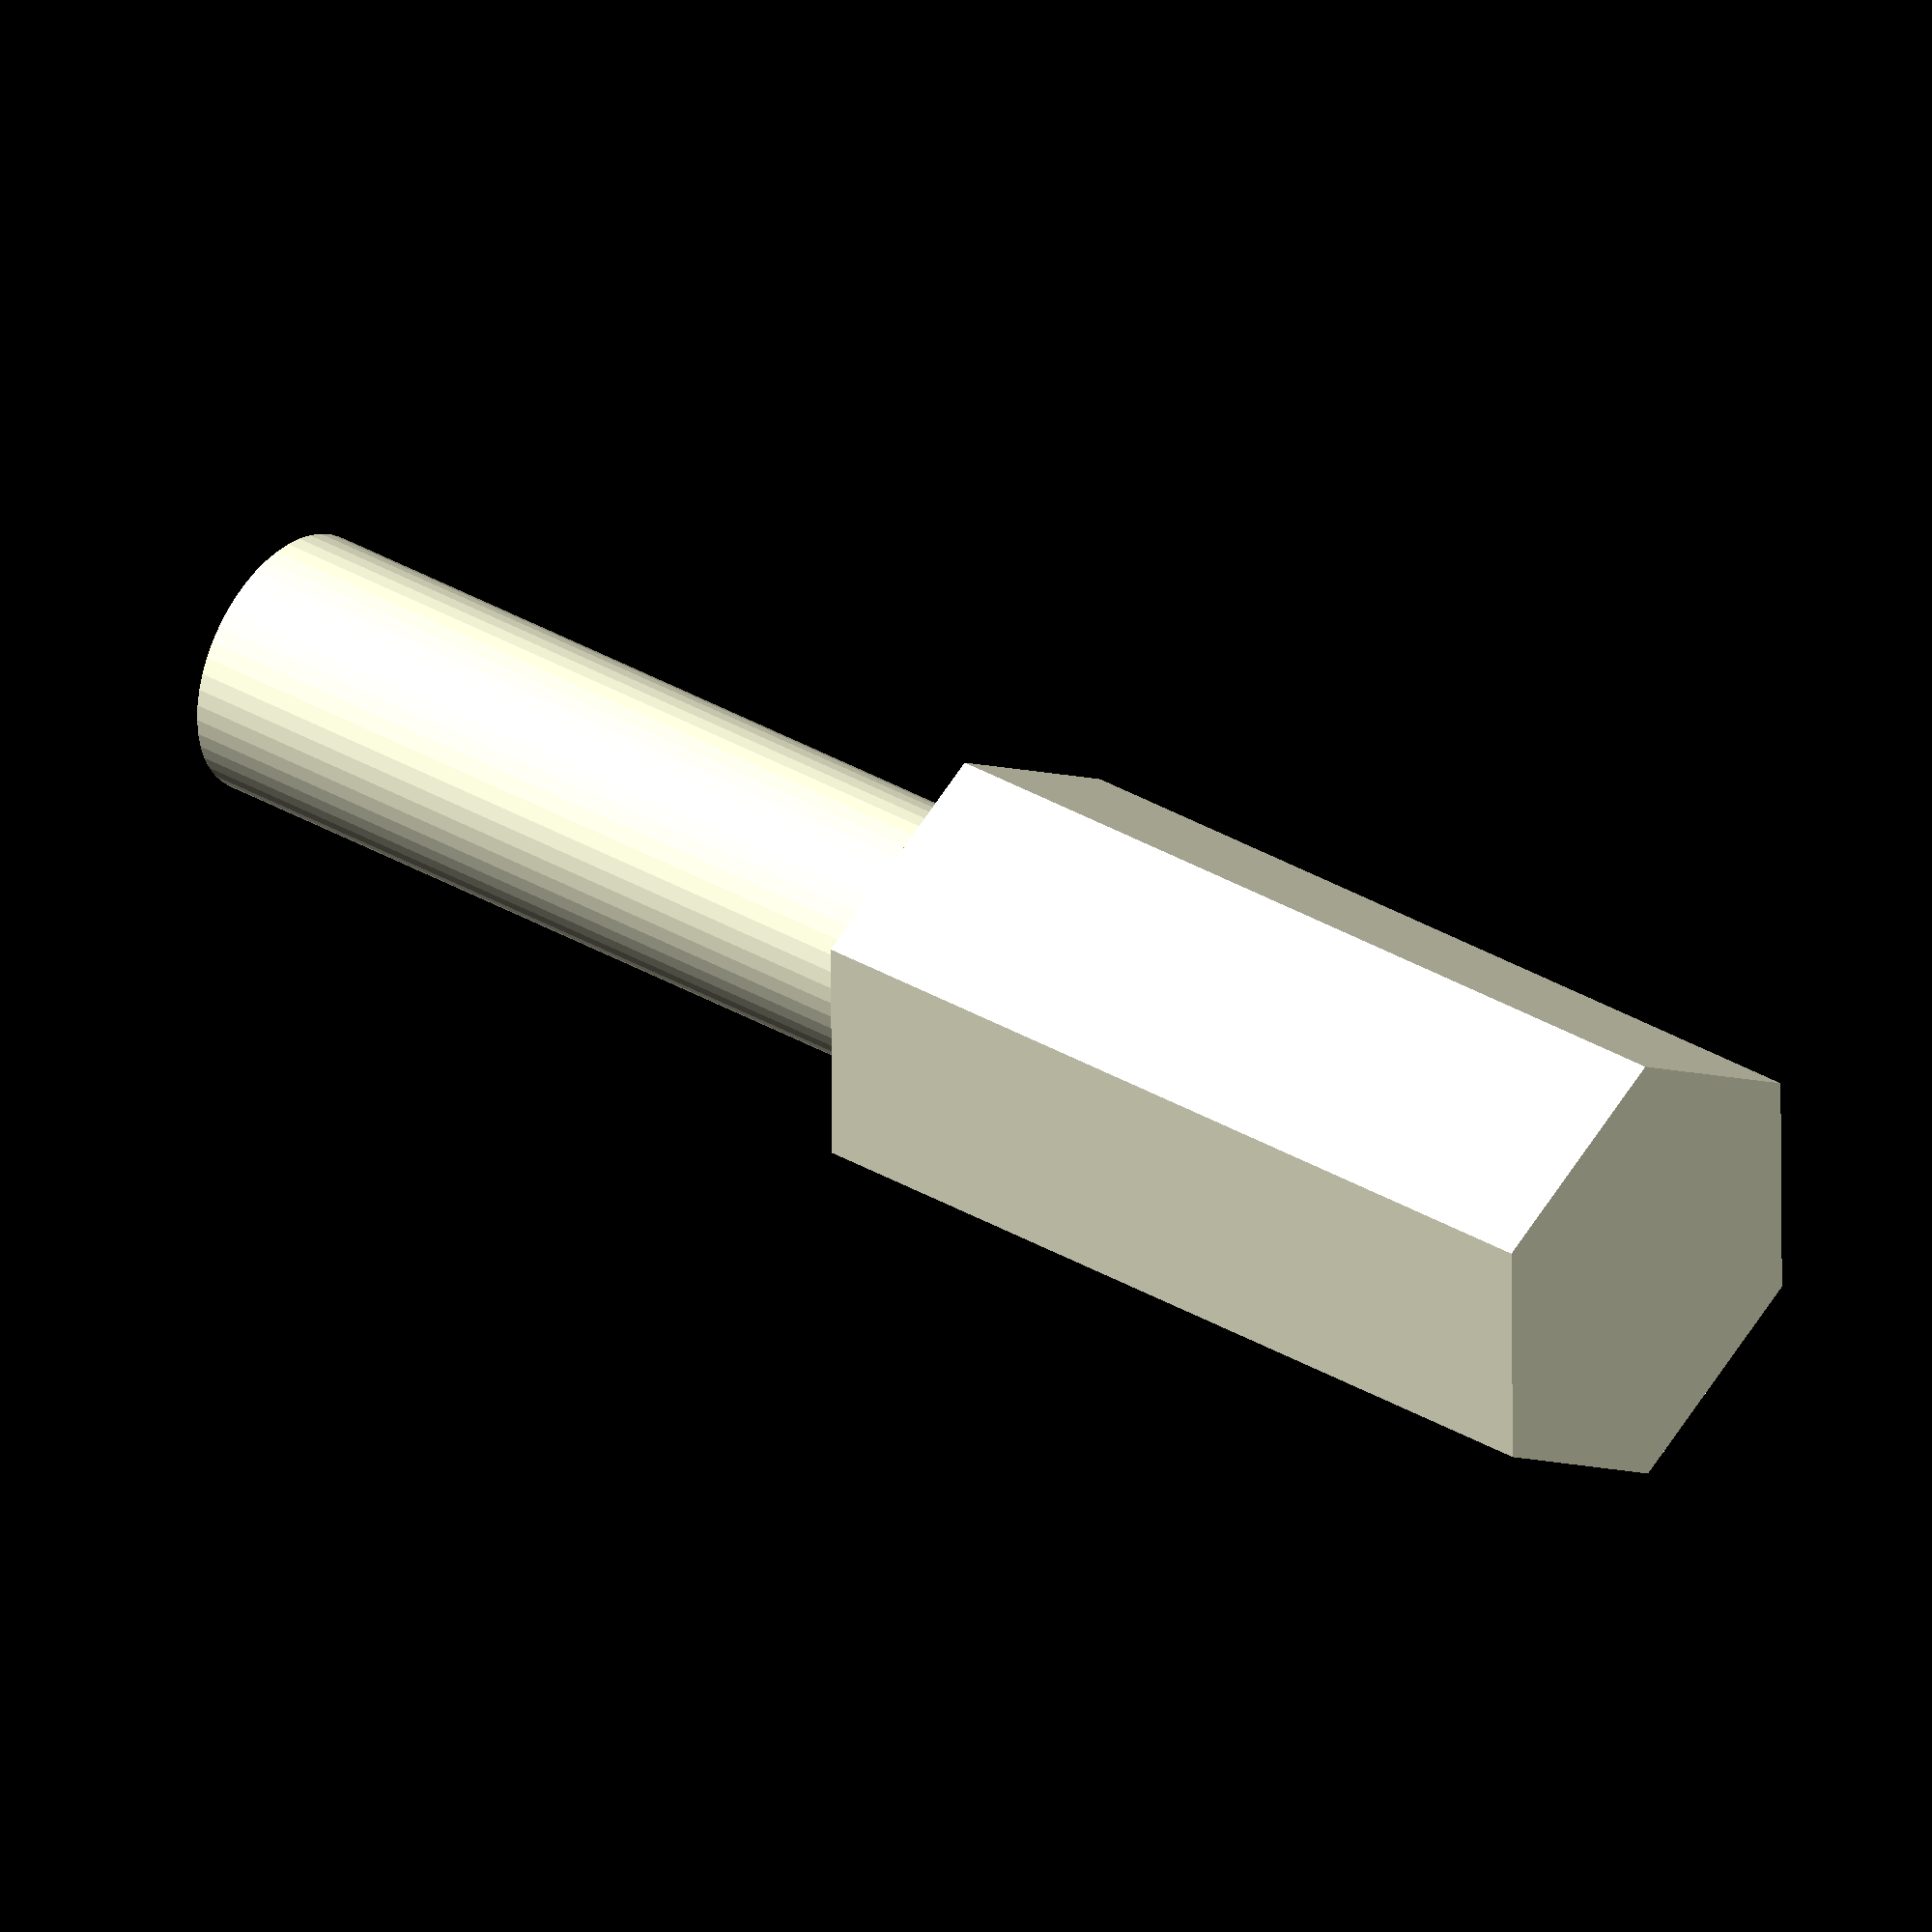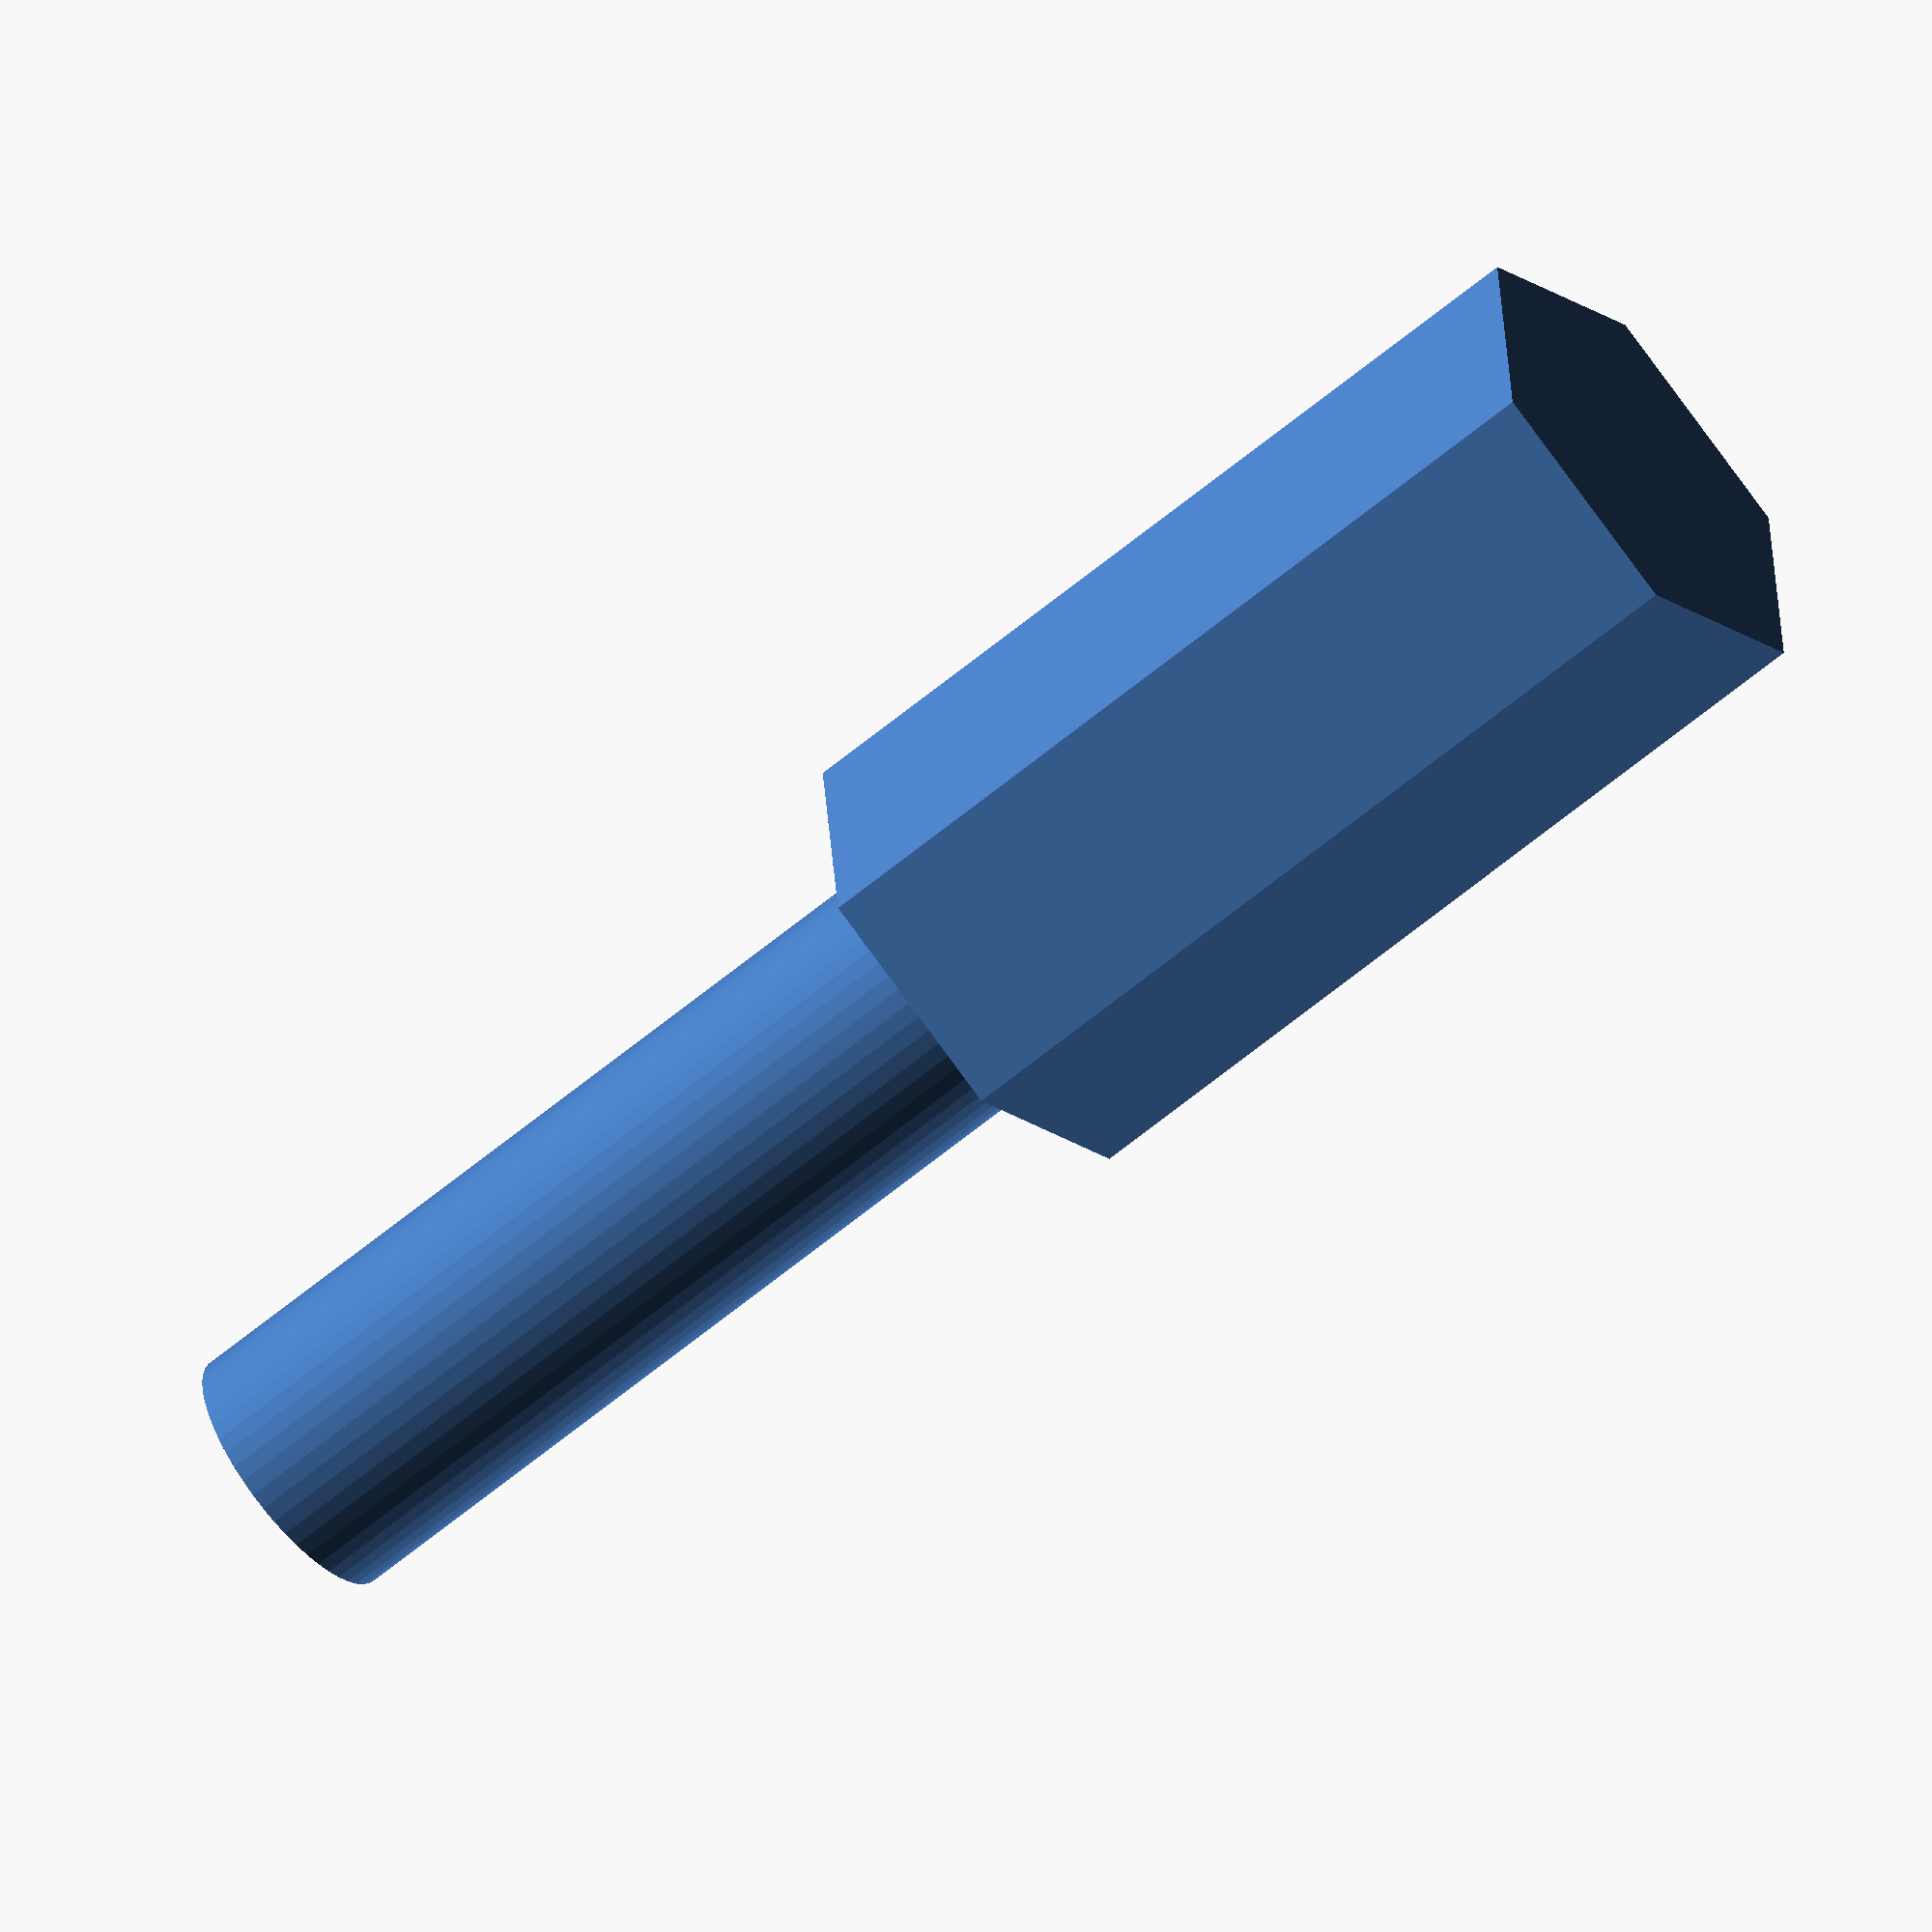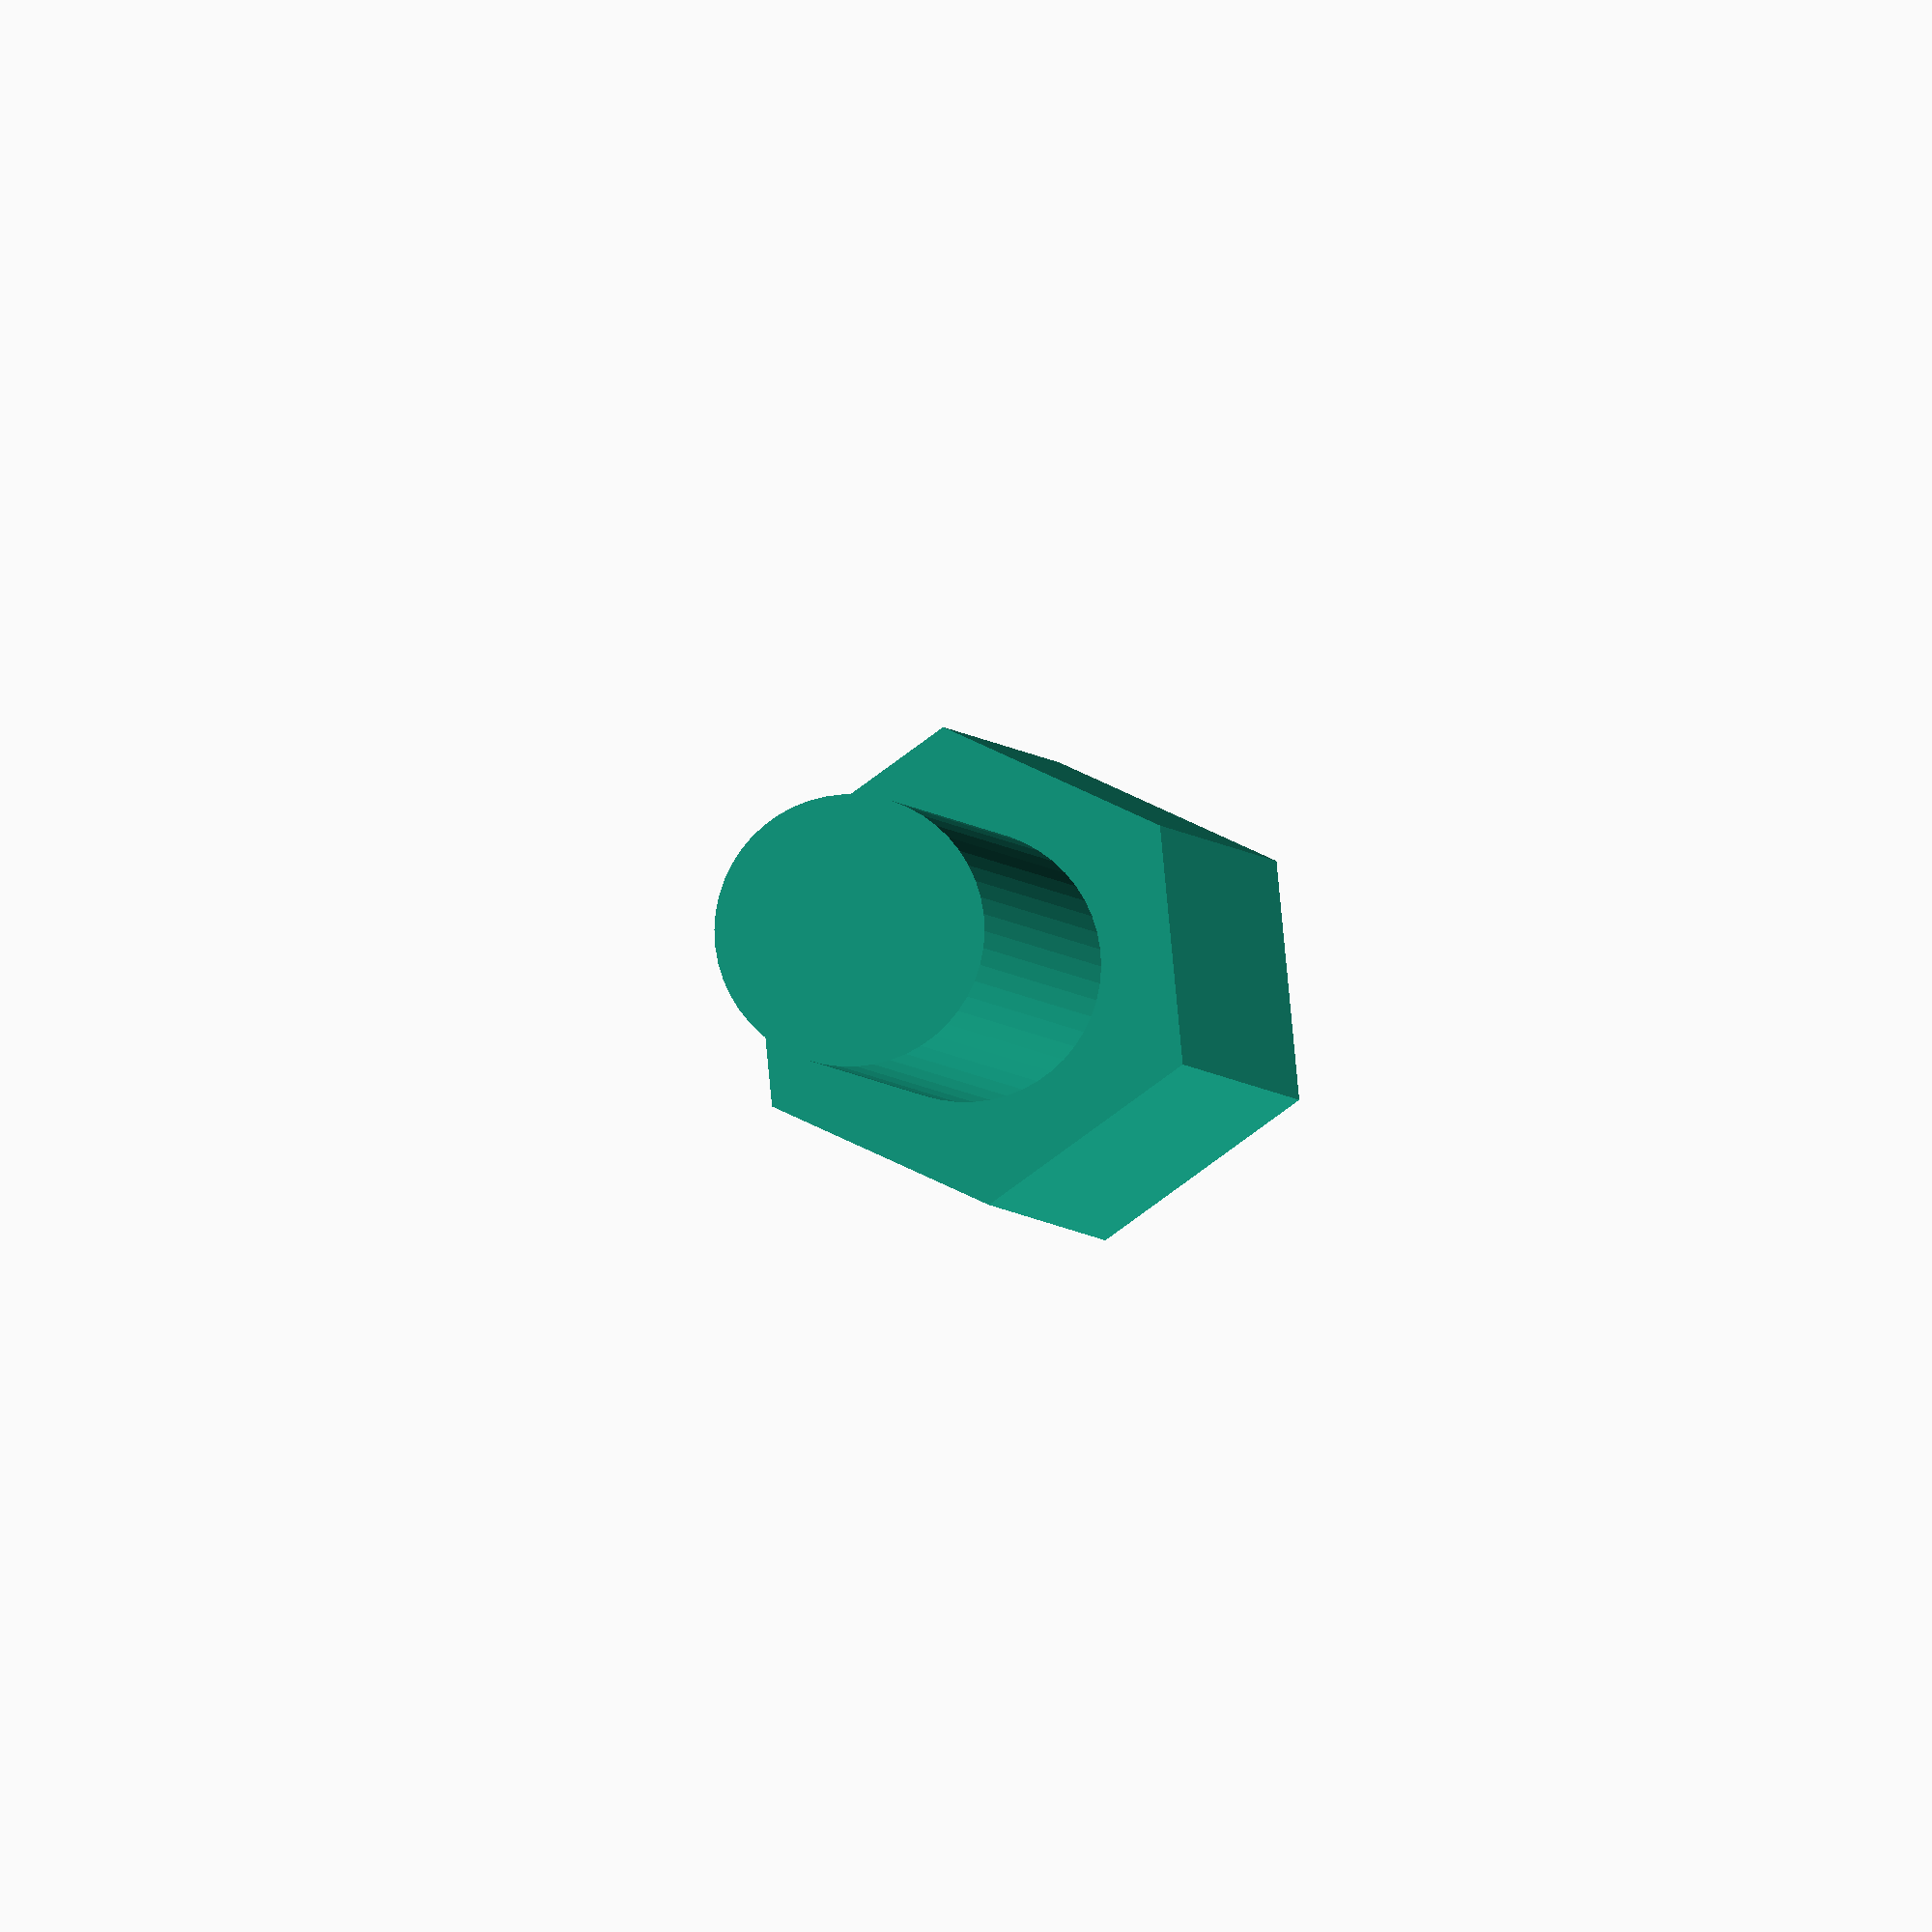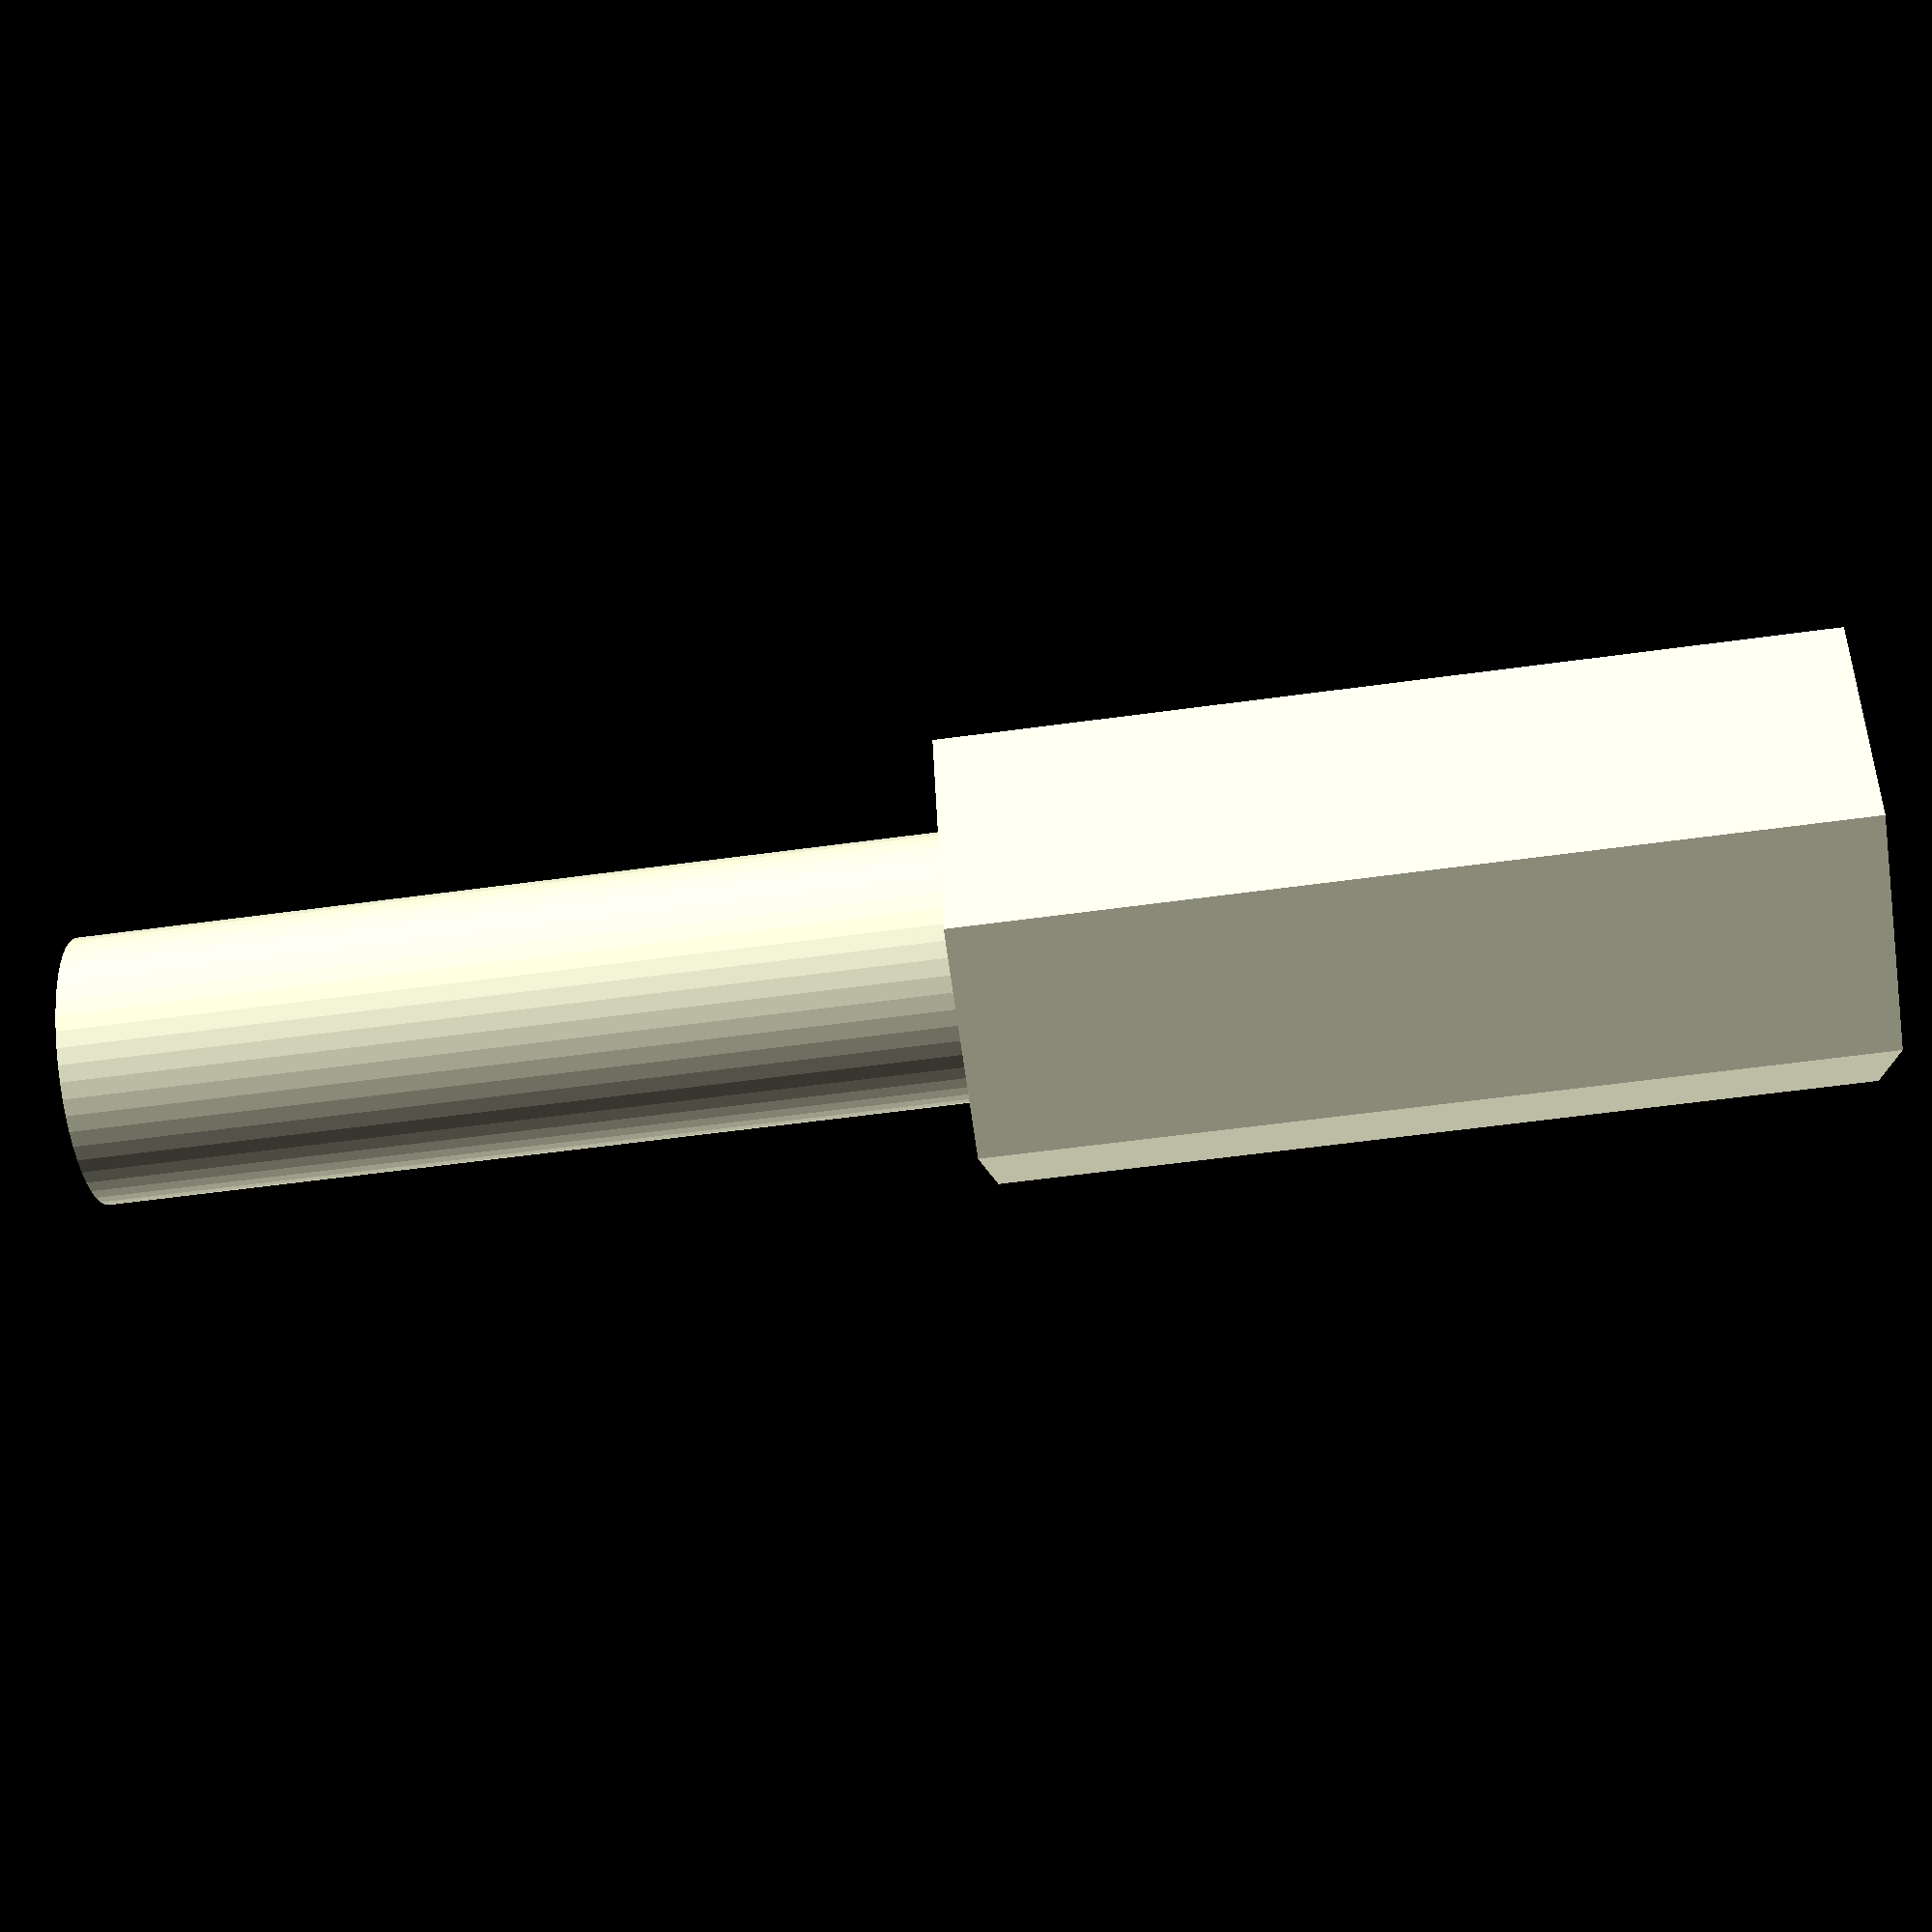
<openscad>
$fn = 50;


difference() {
	union() {
		translate(v = [0, 0, 0]) {
			rotate(a = [0, 0, 0]) {
				translate(v = [0, 0, 0]) {
					rotate(a = [0, 0, 0]) {
						linear_extrude(height = 18) {
							polygon(points = [[4.8468000000, 0.0000000000], [2.4234000000, 4.1974519271], [-2.4234000000, 4.1974519271], [-4.8468000000, 0.0000000000], [-2.4234000000, -4.1974519271], [2.4234000000, -4.1974519271]]);
						}
					}
				}
			}
		}
		translate(v = [0, 0, -18]) {
			rotate(a = [0, 0, 0]) {
				cylinder(h = 18, r = 2.7500000000);
			}
		}
	}
	union();
}
</openscad>
<views>
elev=328.2 azim=149.5 roll=310.3 proj=o view=wireframe
elev=60.0 azim=324.4 roll=310.9 proj=o view=solid
elev=2.3 azim=215.5 roll=187.5 proj=o view=wireframe
elev=59.1 azim=9.6 roll=278.0 proj=p view=wireframe
</views>
